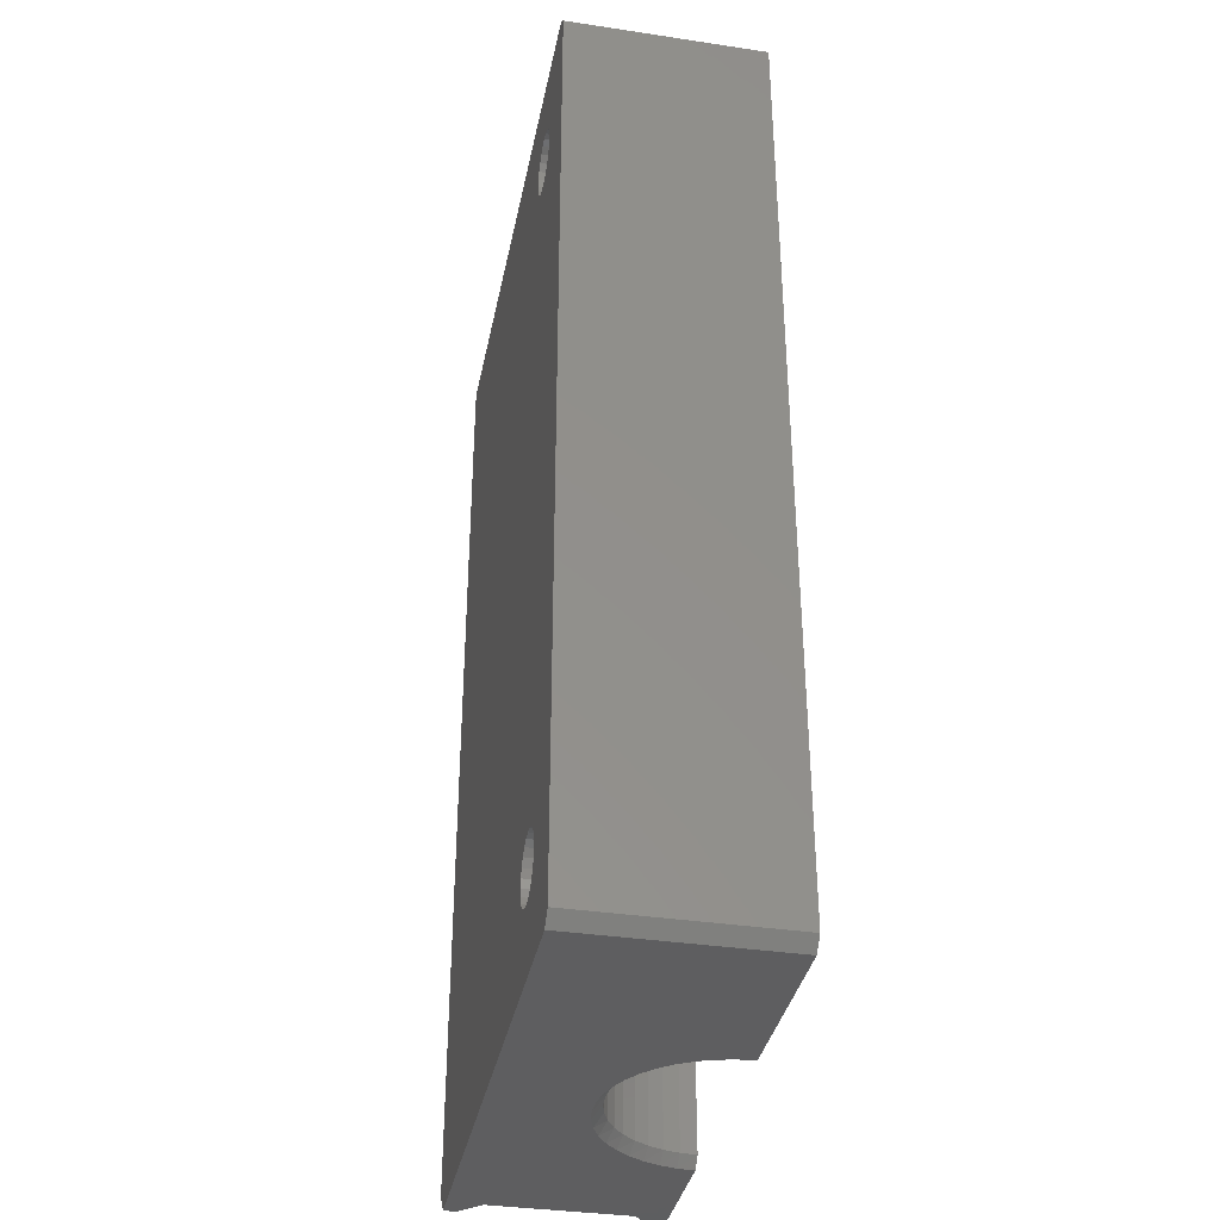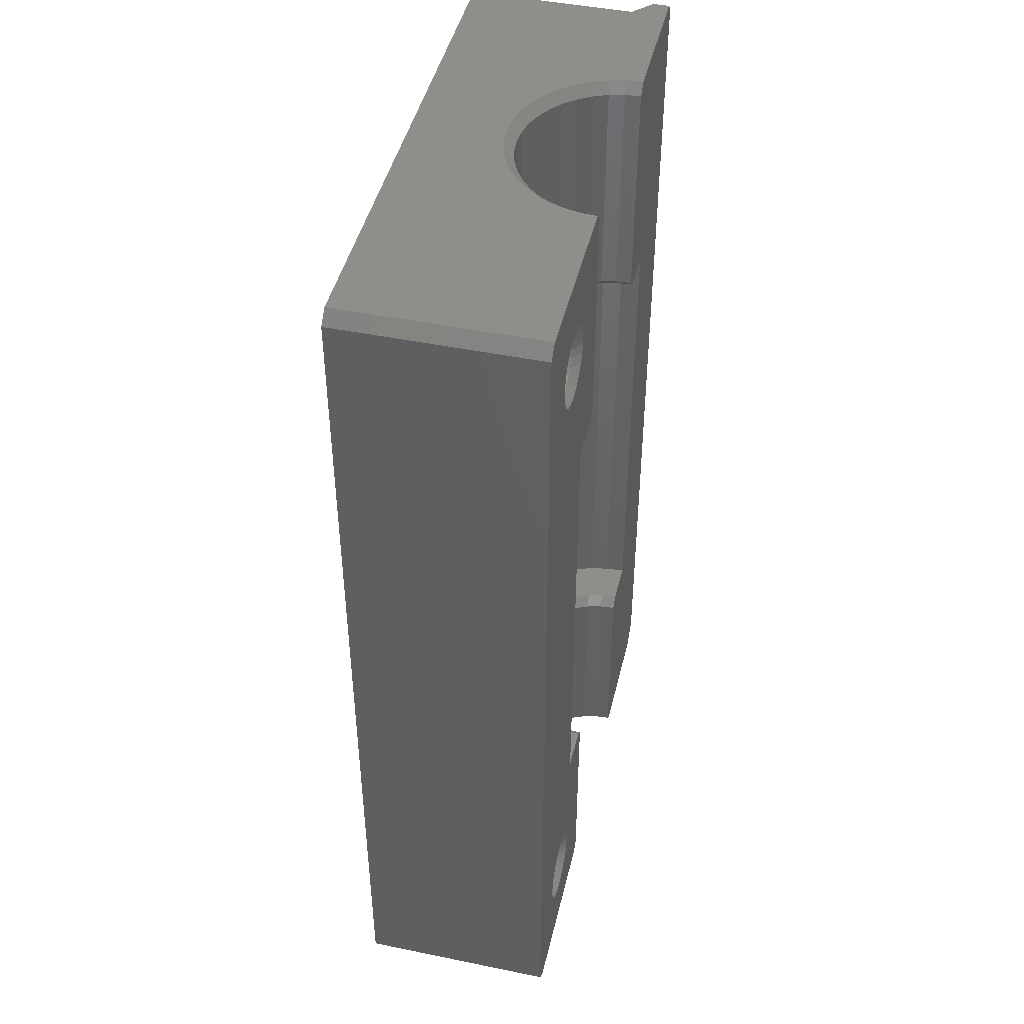
<metadata>
{"format":"stl","ext":"stl","renderer":"f3d","projection":"perspective","resolution":1024,"background":"white","views":[{"elev":-36.1,"azim":78.9,"up":"+Y"},{"elev":45.3,"azim":103.3,"up":"+Y"}]}
</metadata>
<code>
# stl→obj: 349 verts, 856 faces
v 4323 1475 556.3
v 4322 1474 556.3
v 4323 1475 557.2
v 4322 1474 557.1
v 4323 1475 558
v 4322 1474 557.9
v 4322 1475 558.7
v 4322 1474 558.6
v 4322 1475 559.4
v 4321 1474 559.3
v 4321 1475 560.1
v 4321 1474 559.9
v 4321 1475 560.6
v 4320 1474 560.4
v 4320 1475 561.1
v 4320 1474 560.8
v 4319 1475 561.5
v 4319 1474 561.1
v 4319 1475 561.7
v 4318 1474 561.3
v 4318 1475 561.8
v 4317 1474 561.3
v 4317 1475 561.8
v 4316 1475 561.7
v 4316 1474 561.1
v 4315 1475 561.5
v 4315 1474 560.8
v 4315 1475 561.1
v 4314 1474 560.4
v 4314 1475 560.6
v 4314 1474 559.9
v 4313 1475 560.1
v 4313 1474 559.3
v 4313 1475 559.4
v 4313 1474 558.6
v 4312 1475 558.7
v 4313 1474 557.9
v 4312 1475 558
v 4312 1474 557.1
v 4312 1475 557.2
v 4312 1474 556.3
v 4312 1475 556.3
v 4312 1463 556.3
v 4312 1463 557.1
v 4313 1463 557.9
v 4313 1463 558.6
v 4313 1463 559.3
v 4314 1463 559.9
v 4314 1463 560.4
v 4315 1463 560.8
v 4316 1463 561.1
v 4317 1463 561.3
v 4318 1463 561.3
v 4319 1463 561.1
v 4320 1463 560.8
v 4320 1463 560.4
v 4321 1463 559.9
v 4321 1463 559.3
v 4322 1463 558.6
v 4322 1463 557.9
v 4322 1463 557.1
v 4322 1463 556.3
v 4327 1433 556.3
v 4325 1438 556.3
v 4325 1462 556.3
v 4328 1433 556.3
v 4328 1468 556.3
v 4326 1433 556.3
v 4326 1432 556.3
v 4325 1432 556.3
v 4325 1431 556.3
v 4323 1438 556.3
v 4323 1426 556.3
v 4322 1437 556.3
v 4322 1426 556.3
v 4326 1430 556.3
v 4326 1429 556.3
v 4327 1429 556.3
v 4332 1426 556.3
v 4328 1429 556.3
v 4329 1429 556.3
v 4329 1430 556.3
v 4329 1431 556.3
v 4332 1427 556.3
v 4329 1432 556.3
v 4329 1469 556.3
v 4329 1468 556.3
v 4327 1472 556.3
v 4332 1475 556.3
v 4328 1472 556.3
v 4328 1471 556.3
v 4329 1471 556.3
v 4329 1470 556.3
v 4332 1474 556.3
v 4326 1471 556.3
v 4325 1470 556.3
v 4323 1462 556.3
v 4325 1469 556.3
v 4326 1469 556.3
v 4326 1468 556.3
v 4327 1468 556.3
v 4312 1426 556.3
v 4312 1426 557.2
v 4312 1426 557.1
v 4312 1426 558
v 4313 1426 557.9
v 4312 1426 558.7
v 4313 1426 558.6
v 4313 1426 559.4
v 4313 1426 559.3
v 4313 1426 560.1
v 4314 1426 559.9
v 4314 1426 560.6
v 4314 1426 560.4
v 4315 1426 561.1
v 4315 1426 560.8
v 4315 1426 561.5
v 4316 1426 561.1
v 4316 1426 561.7
v 4317 1426 561.3
v 4317 1426 561.8
v 4318 1426 561.8
v 4318 1426 561.3
v 4319 1426 561.7
v 4319 1426 561.1
v 4319 1426 561.5
v 4320 1426 560.8
v 4320 1426 561.1
v 4320 1426 560.4
v 4321 1426 560.6
v 4321 1426 559.9
v 4321 1426 560.1
v 4321 1426 559.3
v 4322 1426 559.4
v 4322 1426 558.6
v 4322 1426 558.7
v 4322 1426 557.9
v 4323 1426 558
v 4322 1426 557.1
v 4323 1426 557.2
v 4322 1437 557.1
v 4322 1437 557.9
v 4322 1437 558.6
v 4321 1437 559.3
v 4321 1437 559.9
v 4320 1437 560.4
v 4320 1437 560.8
v 4319 1437 561.1
v 4318 1437 561.3
v 4317 1437 561.3
v 4316 1437 561.1
v 4315 1437 560.8
v 4314 1437 560.4
v 4314 1437 559.9
v 4313 1437 559.3
v 4313 1437 558.6
v 4313 1437 557.9
v 4312 1437 557.1
v 4312 1437 556.3
v 4323 1438 557.2
v 4323 1438 558
v 4322 1438 558.7
v 4322 1438 559.4
v 4321 1438 560.1
v 4321 1438 560.6
v 4320 1438 561.1
v 4319 1438 561.5
v 4319 1438 561.7
v 4318 1438 561.8
v 4317 1438 561.8
v 4316 1438 561.7
v 4315 1438 561.5
v 4315 1438 561.1
v 4314 1438 560.6
v 4313 1438 560.1
v 4313 1438 559.4
v 4312 1438 558.7
v 4312 1438 558
v 4312 1438 557.2
v 4312 1438 556.3
v 4312 1462 556.3
v 4312 1462 557.2
v 4312 1462 558
v 4312 1462 558.7
v 4313 1462 559.4
v 4313 1462 560.1
v 4314 1462 560.6
v 4315 1462 561.1
v 4315 1462 561.5
v 4316 1462 561.7
v 4317 1462 561.8
v 4318 1462 561.8
v 4319 1462 561.7
v 4319 1462 561.5
v 4320 1462 561.1
v 4321 1462 560.6
v 4321 1462 560.1
v 4322 1462 559.4
v 4322 1462 558.7
v 4323 1462 558
v 4323 1462 557.2
v 4325 1450 557.3
v 4325 1438 557.3
v 4325 1450 558.3
v 4325 1438 558.3
v 4325 1450 559.2
v 4325 1438 559.2
v 4324 1450 560.1
v 4324 1438 560.1
v 4324 1450 560.9
v 4324 1438 560.9
v 4323 1450 561.6
v 4323 1438 561.6
v 4322 1450 562.3
v 4322 1438 562.3
v 4322 1450 562.9
v 4322 1438 562.9
v 4321 1450 563.4
v 4321 1438 563.4
v 4320 1450 563.7
v 4320 1438 563.7
v 4319 1450 564
v 4319 1438 564
v 4318 1450 564.1
v 4318 1438 564.1
v 4317 1450 564.1
v 4317 1438 564.1
v 4316 1450 564
v 4316 1438 564
v 4315 1450 563.7
v 4315 1438 563.7
v 4314 1450 563.4
v 4314 1438 563.4
v 4313 1450 562.9
v 4313 1438 562.9
v 4312 1450 562.3
v 4312 1438 562.3
v 4312 1450 561.6
v 4312 1438 561.6
v 4311 1450 560.9
v 4311 1438 560.9
v 4311 1450 560.1
v 4311 1438 560.1
v 4310 1450 559.2
v 4310 1438 559.2
v 4310 1450 558.3
v 4310 1438 558.3
v 4310 1450 557.3
v 4310 1438 557.3
v 4310 1438 556.3
v 4310 1462 556.3
v 4310 1462 557.3
v 4310 1462 558.3
v 4310 1462 559.2
v 4311 1462 560.1
v 4311 1462 560.9
v 4312 1462 561.6
v 4312 1462 562.3
v 4313 1462 562.9
v 4314 1462 563.4
v 4315 1462 563.7
v 4316 1462 564
v 4317 1462 564.1
v 4318 1462 564.1
v 4319 1462 564
v 4320 1462 563.7
v 4321 1462 563.4
v 4322 1462 562.9
v 4322 1462 562.3
v 4323 1462 561.6
v 4324 1462 560.9
v 4324 1462 560.1
v 4325 1462 559.2
v 4325 1462 558.3
v 4325 1462 557.3
v 4327 1432 566.3
v 4327 1433 566.3
v 4327 1468 566.3
v 4328 1432 566.3
v 4328 1468 566.3
v 4329 1432 566.3
v 4329 1469 566.3
v 4332 1427 566.3
v 4332 1474 566.3
v 4329 1431 566.3
v 4332 1426 566.3
v 4329 1430 566.3
v 4328 1430 566.3
v 4328 1429 566.3
v 4327 1429 566.3
v 4327 1430 566.3
v 4305 1426 566.3
v 4326 1430 566.3
v 4326 1431 566.3
v 4326 1432 566.3
v 4305 1475 566.3
v 4304 1427 566.3
v 4304 1474 566.3
v 4326 1469 566.3
v 4327 1471 566.3
v 4332 1475 566.3
v 4328 1471 566.3
v 4329 1471 566.3
v 4329 1470 566.3
v 4326 1470 566.3
v 4326 1471 566.3
v 4306 1475 564.4
v 4306 1475 558.1
v 4305 1475 557.2
v 4305 1475 556.3
v 4305 1475 565.5
v 4305 1426 556.3
v 4304 1427 556.3
v 4304 1474 556.3
v 4305 1426 556.9
v 4306 1426 557.8
v 4306 1426 564.7
v 4305 1426 565.7
v 4304 1427 565.3
v 4304 1474 565.3
v 4304 1427 557.3
v 4305 1427 558.3
v 4305 1427 564.3
v 4305 1474 564.3
v 4305 1474 558.3
v 4304 1474 557.3
v 4327 1432 556.7
v 4327 1433 556.7
v 4328 1432 556.7
v 4329 1432 556.7
v 4329 1431 556.7
v 4329 1430 556.7
v 4328 1430 556.7
v 4328 1429 556.7
v 4327 1429 556.7
v 4327 1430 556.7
v 4326 1430 556.7
v 4326 1431 556.7
v 4326 1432 556.7
v 4327 1471 556.7
v 4328 1471 556.7
v 4329 1471 556.7
v 4329 1470 556.7
v 4329 1469 556.7
v 4328 1468 556.7
v 4327 1468 556.7
v 4326 1469 556.7
v 4326 1470 556.7
v 4326 1471 556.7
f 1 2 3
f 3 2 4
f 3 4 5
f 5 4 6
f 5 6 7
f 7 6 8
f 7 8 9
f 9 8 10
f 9 10 11
f 11 10 12
f 11 12 13
f 13 12 14
f 13 14 15
f 15 14 16
f 15 16 17
f 17 16 18
f 17 18 19
f 19 18 20
f 19 20 21
f 21 20 22
f 21 22 23
f 23 22 22
f 23 22 24
f 24 22 25
f 24 25 26
f 26 25 27
f 26 27 28
f 28 27 29
f 28 29 30
f 30 29 31
f 30 31 32
f 32 31 33
f 32 33 34
f 34 33 35
f 34 35 36
f 36 35 37
f 36 37 38
f 38 37 39
f 38 39 40
f 40 39 41
f 40 41 42
f 43 41 44
f 44 41 39
f 44 39 45
f 45 39 37
f 45 37 46
f 46 37 35
f 46 35 47
f 47 35 33
f 47 33 48
f 48 33 31
f 48 31 49
f 49 31 29
f 49 29 50
f 50 29 27
f 50 27 51
f 51 27 25
f 51 25 52
f 52 25 22
f 52 22 52
f 52 22 22
f 52 22 53
f 53 22 20
f 53 20 54
f 54 20 18
f 54 18 55
f 55 18 16
f 55 16 56
f 56 16 14
f 56 14 57
f 57 14 12
f 57 12 58
f 58 12 10
f 58 10 59
f 59 10 8
f 59 8 60
f 60 8 6
f 60 6 61
f 61 6 4
f 61 4 62
f 62 4 2
f 63 64 63
f 63 64 65
f 63 65 66
f 66 65 67
f 66 67 67
f 63 68 64
f 64 68 69
f 64 69 69
f 69 70 64
f 64 70 71
f 64 71 72
f 72 71 73
f 72 73 74
f 74 73 75
f 71 71 73
f 73 71 76
f 73 76 76
f 76 77 73
f 73 77 78
f 73 78 78
f 73 78 79
f 79 78 80
f 79 80 80
f 80 81 79
f 79 81 82
f 79 82 82
f 82 83 79
f 79 83 83
f 79 83 84
f 84 83 85
f 84 85 86
f 86 85 86
f 86 85 85
f 86 85 87
f 87 85 85
f 87 85 87
f 87 85 66
f 87 66 67
f 67 66 66
f 88 1 88
f 88 1 89
f 88 89 90
f 90 89 91
f 91 89 92
f 92 89 92
f 92 89 93
f 93 89 93
f 93 89 86
f 86 89 94
f 86 94 84
f 88 95 1
f 1 95 95
f 1 95 95
f 95 96 1
f 1 96 96
f 1 96 97
f 97 96 98
f 97 98 65
f 65 98 99
f 65 99 100
f 100 100 65
f 65 100 101
f 65 101 101
f 101 67 65
f 62 2 97
f 97 2 1
f 102 102 103
f 103 102 104
f 103 104 105
f 105 104 106
f 105 106 107
f 107 106 108
f 107 108 109
f 109 108 110
f 109 110 111
f 111 110 112
f 111 112 113
f 113 112 114
f 113 114 115
f 115 114 116
f 115 116 117
f 117 116 118
f 117 118 119
f 119 118 120
f 119 120 121
f 121 120 120
f 121 120 122
f 122 120 123
f 122 123 124
f 124 123 125
f 124 125 126
f 126 125 127
f 126 127 128
f 128 127 129
f 128 129 130
f 130 129 131
f 130 131 132
f 132 131 133
f 132 133 134
f 134 133 135
f 134 135 136
f 136 135 137
f 136 137 138
f 138 137 139
f 138 139 140
f 140 139 75
f 140 75 73
f 74 75 141
f 141 75 139
f 141 139 142
f 142 139 137
f 142 137 143
f 143 137 135
f 143 135 144
f 144 135 133
f 144 133 145
f 145 133 131
f 145 131 146
f 146 131 129
f 146 129 147
f 147 129 127
f 147 127 148
f 148 127 125
f 148 125 149
f 149 125 123
f 149 123 150
f 150 123 120
f 150 120 150
f 150 120 120
f 150 120 151
f 151 120 118
f 151 118 152
f 152 118 116
f 152 116 153
f 153 116 114
f 153 114 154
f 154 114 112
f 154 112 155
f 155 112 110
f 155 110 156
f 156 110 108
f 156 108 157
f 157 108 106
f 157 106 158
f 158 106 104
f 158 104 159
f 159 104 102
f 72 74 160
f 160 74 141
f 160 141 161
f 161 141 142
f 161 142 162
f 162 142 143
f 162 143 163
f 163 143 144
f 163 144 164
f 164 144 145
f 164 145 165
f 165 145 146
f 165 146 166
f 166 146 147
f 166 147 167
f 167 147 148
f 167 148 168
f 168 148 149
f 168 149 169
f 169 149 150
f 169 150 170
f 170 150 150
f 170 150 171
f 171 150 151
f 171 151 172
f 172 151 152
f 172 152 173
f 173 152 153
f 173 153 174
f 174 153 154
f 174 154 175
f 175 154 155
f 175 155 176
f 176 155 156
f 176 156 177
f 177 156 157
f 177 157 178
f 178 157 158
f 178 158 179
f 179 158 159
f 179 159 180
f 181 43 182
f 182 43 44
f 182 44 183
f 183 44 45
f 183 45 184
f 184 45 46
f 184 46 185
f 185 46 47
f 185 47 186
f 186 47 48
f 186 48 187
f 187 48 49
f 187 49 188
f 188 49 50
f 188 50 189
f 189 50 51
f 189 51 190
f 190 51 52
f 190 52 191
f 191 52 52
f 191 52 192
f 192 52 53
f 192 53 193
f 193 53 54
f 193 54 194
f 194 54 55
f 194 55 195
f 195 55 56
f 195 56 196
f 196 56 57
f 196 57 197
f 197 57 58
f 197 58 198
f 198 58 59
f 198 59 199
f 199 59 60
f 199 60 200
f 200 60 61
f 200 61 201
f 201 61 62
f 201 62 97
f 65 64 202
f 202 64 203
f 202 203 204
f 204 203 205
f 204 205 206
f 206 205 207
f 206 207 208
f 208 207 209
f 208 209 210
f 210 209 211
f 210 211 212
f 212 211 213
f 212 213 214
f 214 213 215
f 214 215 216
f 216 215 217
f 216 217 218
f 218 217 219
f 218 219 220
f 220 219 221
f 220 221 222
f 222 221 223
f 222 223 224
f 224 223 225
f 224 225 226
f 226 225 227
f 226 227 228
f 228 227 229
f 228 229 230
f 230 229 231
f 230 231 232
f 232 231 233
f 232 233 234
f 234 233 235
f 234 235 236
f 236 235 237
f 236 237 238
f 238 237 239
f 238 239 240
f 240 239 241
f 240 241 242
f 242 241 243
f 242 243 244
f 244 243 245
f 244 245 246
f 246 245 247
f 246 247 248
f 248 247 249
f 248 249 250
f 250 251 248
f 248 251 252
f 248 252 246
f 246 252 253
f 246 253 244
f 244 253 254
f 244 254 242
f 242 254 255
f 242 255 240
f 240 255 256
f 240 256 238
f 238 256 257
f 238 257 236
f 236 257 258
f 236 258 234
f 234 258 259
f 234 259 232
f 232 259 260
f 232 260 230
f 230 260 261
f 230 261 228
f 228 261 262
f 228 262 226
f 226 262 263
f 226 263 224
f 224 263 264
f 224 264 222
f 222 264 265
f 222 265 220
f 220 265 266
f 220 266 218
f 218 266 267
f 218 267 216
f 216 267 268
f 216 268 214
f 214 268 269
f 214 269 212
f 212 269 270
f 212 270 210
f 210 270 271
f 210 271 208
f 208 271 272
f 208 272 206
f 206 272 273
f 206 273 204
f 204 273 274
f 204 274 202
f 202 274 275
f 202 275 65
f 276 277 278
f 278 277 279
f 278 279 280
f 280 279 279
f 280 279 280
f 280 279 281
f 280 281 282
f 282 281 281
f 282 281 282
f 282 281 283
f 282 283 284
f 281 285 283
f 283 285 285
f 283 285 285
f 283 285 286
f 286 285 287
f 286 287 287
f 287 288 286
f 286 288 289
f 286 289 290
f 290 290 286
f 286 290 291
f 286 291 292
f 292 291 293
f 292 293 293
f 293 294 292
f 292 294 294
f 292 294 294
f 294 295 292
f 292 295 296
f 292 296 297
f 297 296 298
f 296 295 299
f 299 295 295
f 299 295 299
f 299 295 276
f 299 276 278
f 278 276 276
f 278 276 278
f 278 276 278
f 300 300 301
f 301 300 302
f 301 302 302
f 302 303 301
f 301 303 304
f 301 304 304
f 301 304 284
f 284 304 304
f 284 304 282
f 282 282 284
f 299 299 296
f 296 299 305
f 296 305 305
f 305 305 296
f 296 305 306
f 296 306 300
f 296 300 301
f 301 300 300
f 181 182 251
f 251 182 252
f 252 182 183
f 252 183 253
f 253 183 184
f 253 184 254
f 254 184 185
f 254 185 255
f 255 185 186
f 255 186 256
f 256 186 187
f 256 187 257
f 257 187 188
f 257 188 258
f 258 188 189
f 258 189 259
f 259 189 190
f 259 190 260
f 260 190 261
f 261 190 191
f 261 191 262
f 262 191 263
f 263 191 192
f 263 192 264
f 264 192 265
f 265 192 266
f 266 192 193
f 266 193 267
f 267 193 268
f 268 193 194
f 268 194 269
f 269 194 195
f 269 195 270
f 270 195 196
f 270 196 271
f 271 196 197
f 271 197 272
f 272 197 198
f 272 198 273
f 273 198 199
f 273 199 274
f 274 199 200
f 274 200 275
f 275 200 201
f 275 201 65
f 65 201 97
f 72 160 64
f 64 160 203
f 203 160 161
f 203 161 205
f 205 161 162
f 205 162 207
f 207 162 163
f 207 163 209
f 209 163 164
f 209 164 211
f 211 164 165
f 211 165 213
f 213 165 166
f 213 166 215
f 215 166 167
f 215 167 217
f 217 167 168
f 217 168 219
f 219 168 221
f 221 168 169
f 221 169 223
f 223 169 225
f 225 169 170
f 225 170 227
f 227 170 229
f 229 170 231
f 231 170 171
f 231 171 233
f 233 171 235
f 235 171 172
f 235 172 237
f 237 172 173
f 237 173 239
f 239 173 174
f 239 174 241
f 241 174 175
f 241 175 243
f 243 175 176
f 243 176 245
f 245 176 177
f 245 177 247
f 247 177 178
f 247 178 249
f 249 178 179
f 249 179 250
f 250 179 180
f 1 3 89
f 89 3 5
f 89 5 7
f 7 9 89
f 89 9 11
f 89 11 301
f 301 11 13
f 301 13 15
f 15 17 301
f 301 17 19
f 301 19 21
f 301 21 296
f 296 21 23
f 296 23 307
f 307 23 24
f 307 24 26
f 26 28 307
f 307 28 30
f 307 30 32
f 307 32 308
f 308 32 34
f 308 34 36
f 36 38 308
f 308 38 40
f 308 40 309
f 309 40 42
f 309 42 310
f 307 311 296
f 41 43 42
f 42 43 181
f 42 181 251
f 250 312 251
f 251 312 310
f 251 310 42
f 312 250 102
f 102 250 180
f 102 180 102
f 102 180 159
f 312 313 310
f 310 313 314
f 312 102 315
f 315 102 103
f 315 103 316
f 316 103 105
f 316 105 107
f 107 109 316
f 316 109 111
f 316 111 317
f 317 111 113
f 317 113 115
f 115 117 317
f 317 117 119
f 317 119 121
f 121 122 317
f 317 122 292
f 317 292 318
f 292 122 286
f 286 122 124
f 286 124 126
f 126 128 286
f 286 128 130
f 286 130 132
f 286 132 79
f 79 132 134
f 79 134 136
f 136 138 79
f 79 138 140
f 79 140 73
f 292 297 318
f 318 297 319
f 297 298 319
f 319 298 320
f 296 311 298
f 298 311 320
f 312 315 313
f 313 315 321
f 316 322 315
f 315 322 321
f 323 322 317
f 317 322 316
f 319 323 318
f 318 323 317
f 307 324 311
f 311 324 320
f 308 325 307
f 307 325 324
f 326 325 309
f 309 325 308
f 310 314 309
f 309 314 326
f 321 322 326
f 326 322 325
f 322 323 325
f 325 323 324
f 323 319 324
f 324 319 320
f 286 79 283
f 283 79 84
f 284 94 301
f 301 94 89
f 284 283 94
f 94 283 84
f 314 313 326
f 326 313 321
f 276 327 277
f 277 327 328
f 277 328 279
f 279 328 329
f 279 329 279
f 279 329 329
f 279 329 281
f 281 329 330
f 281 330 281
f 281 330 330
f 281 330 285
f 285 330 331
f 285 331 285
f 285 331 331
f 285 331 285
f 285 331 331
f 285 331 287
f 287 331 332
f 287 332 287
f 287 332 332
f 287 332 288
f 288 332 333
f 288 333 289
f 289 333 334
f 289 334 290
f 290 334 335
f 290 335 290
f 290 335 335
f 290 335 291
f 291 335 336
f 291 336 293
f 293 336 337
f 293 337 293
f 293 337 337
f 293 337 294
f 294 337 338
f 294 338 294
f 294 338 338
f 294 338 294
f 294 338 338
f 294 338 295
f 295 338 339
f 295 339 295
f 295 339 339
f 295 339 276
f 276 339 327
f 276 327 276
f 276 327 327
f 300 340 300
f 300 340 340
f 300 340 302
f 302 340 341
f 302 341 302
f 302 341 341
f 302 341 303
f 303 341 342
f 303 342 304
f 304 342 343
f 304 343 304
f 304 343 343
f 304 343 304
f 304 343 343
f 304 343 282
f 282 343 344
f 282 344 282
f 282 344 344
f 282 344 282
f 282 344 344
f 282 344 280
f 280 344 345
f 280 345 280
f 280 345 345
f 280 345 278
f 278 345 346
f 278 346 278
f 278 346 346
f 278 346 278
f 278 346 346
f 278 346 299
f 299 346 347
f 299 347 299
f 299 347 347
f 299 347 299
f 299 347 347
f 299 347 305
f 305 347 348
f 305 348 305
f 305 348 348
f 305 348 305
f 305 348 348
f 305 348 306
f 306 348 349
f 306 349 300
f 300 349 340
f 300 340 300
f 300 340 340
f 340 88 340
f 340 88 88
f 340 88 90
f 88 340 95
f 95 340 340
f 95 340 95
f 95 340 349
f 95 349 95
f 95 349 348
f 95 348 96
f 96 348 348
f 96 348 96
f 96 348 348
f 96 348 98
f 98 348 347
f 98 347 99
f 99 347 347
f 99 347 100
f 100 347 347
f 100 347 100
f 100 347 346
f 100 346 101
f 101 346 346
f 101 346 101
f 101 346 346
f 101 346 67
f 67 346 345
f 67 345 67
f 67 345 345
f 67 345 87
f 87 345 344
f 87 344 87
f 87 344 344
f 87 344 86
f 86 344 344
f 86 344 86
f 86 344 343
f 86 343 93
f 93 343 343
f 93 343 93
f 93 343 343
f 93 343 92
f 92 343 342
f 92 342 92
f 92 342 341
f 92 341 91
f 91 341 341
f 91 341 90
f 90 341 340
f 327 63 328
f 328 63 63
f 328 63 66
f 63 327 68
f 68 327 327
f 68 327 69
f 69 327 339
f 69 339 69
f 69 339 339
f 69 339 70
f 70 339 338
f 70 338 71
f 71 338 338
f 71 338 71
f 71 338 338
f 71 338 76
f 76 338 337
f 76 337 76
f 76 337 337
f 76 337 77
f 77 337 336
f 77 336 78
f 78 336 335
f 78 335 78
f 78 335 335
f 78 335 80
f 80 335 334
f 80 334 80
f 80 334 333
f 80 333 81
f 81 333 332
f 81 332 82
f 82 332 332
f 82 332 82
f 82 332 331
f 82 331 83
f 83 331 331
f 83 331 83
f 83 331 331
f 83 331 85
f 85 331 330
f 85 330 85
f 85 330 330
f 85 330 85
f 85 330 329
f 85 329 66
f 66 329 329
f 66 329 66
f 66 329 328

</code>
